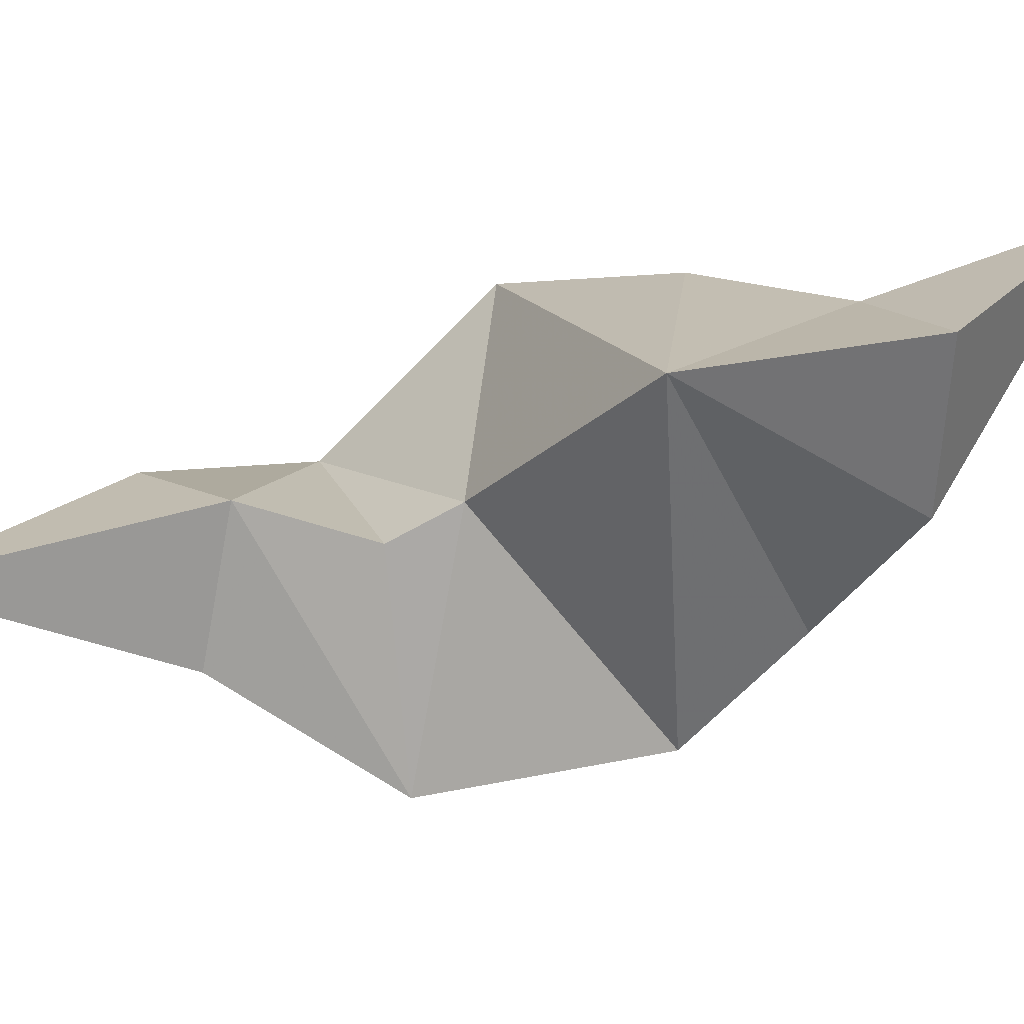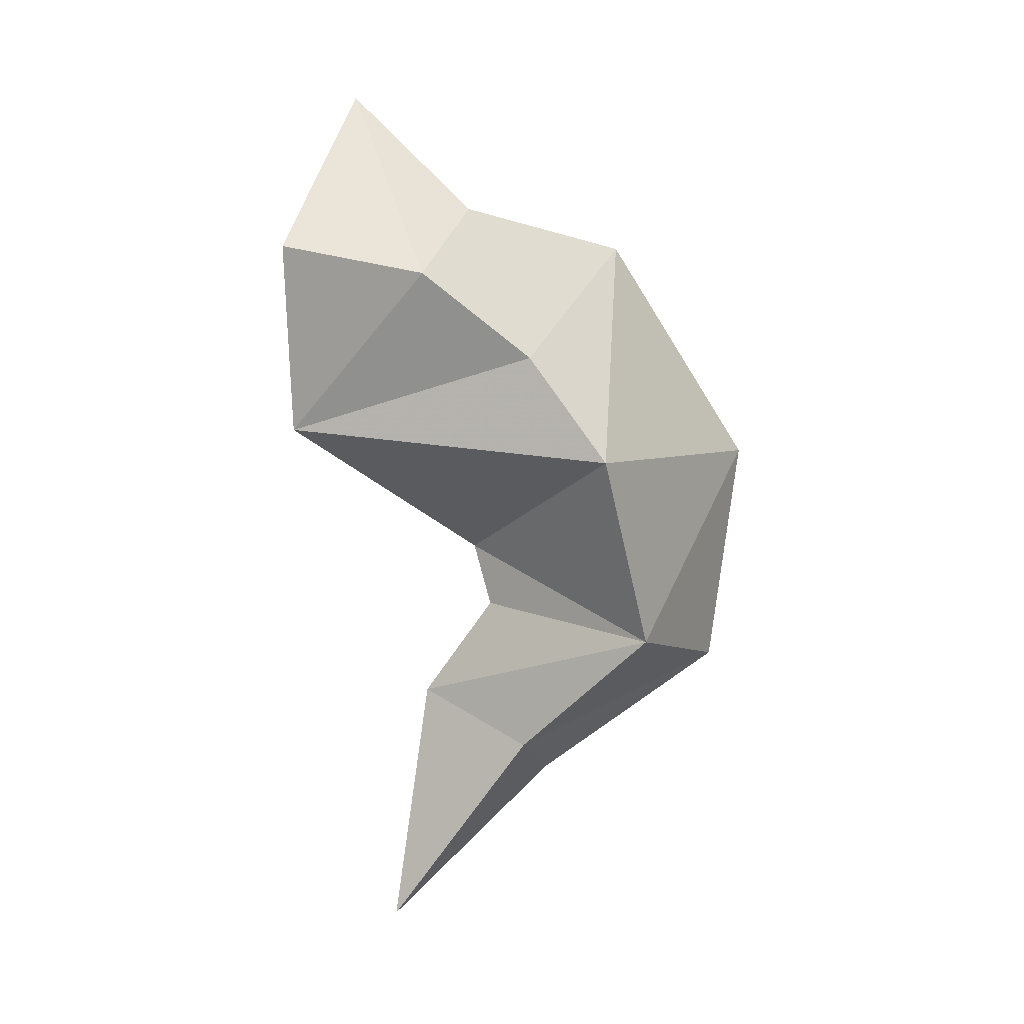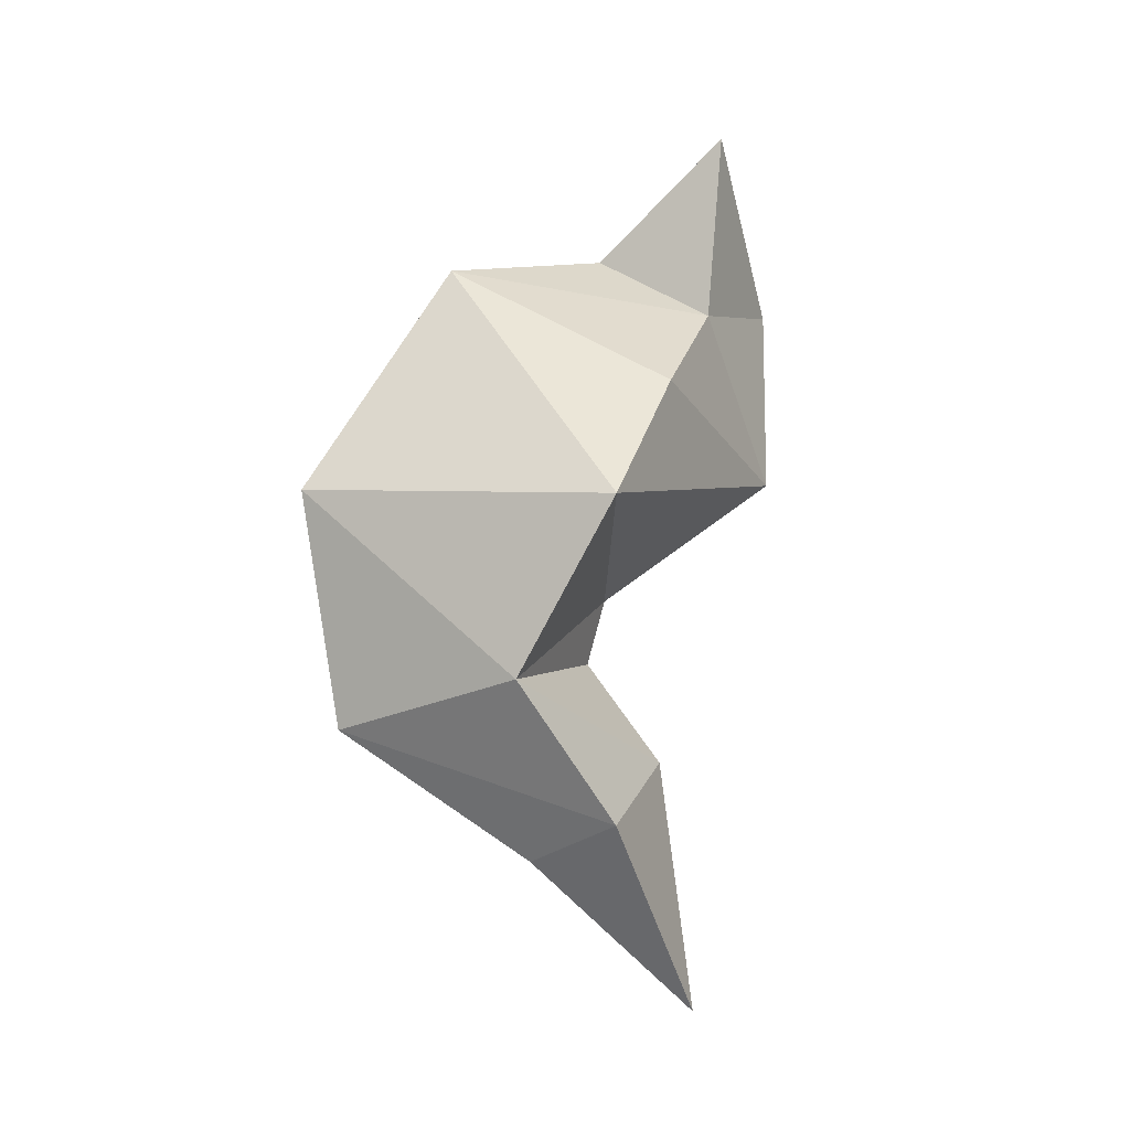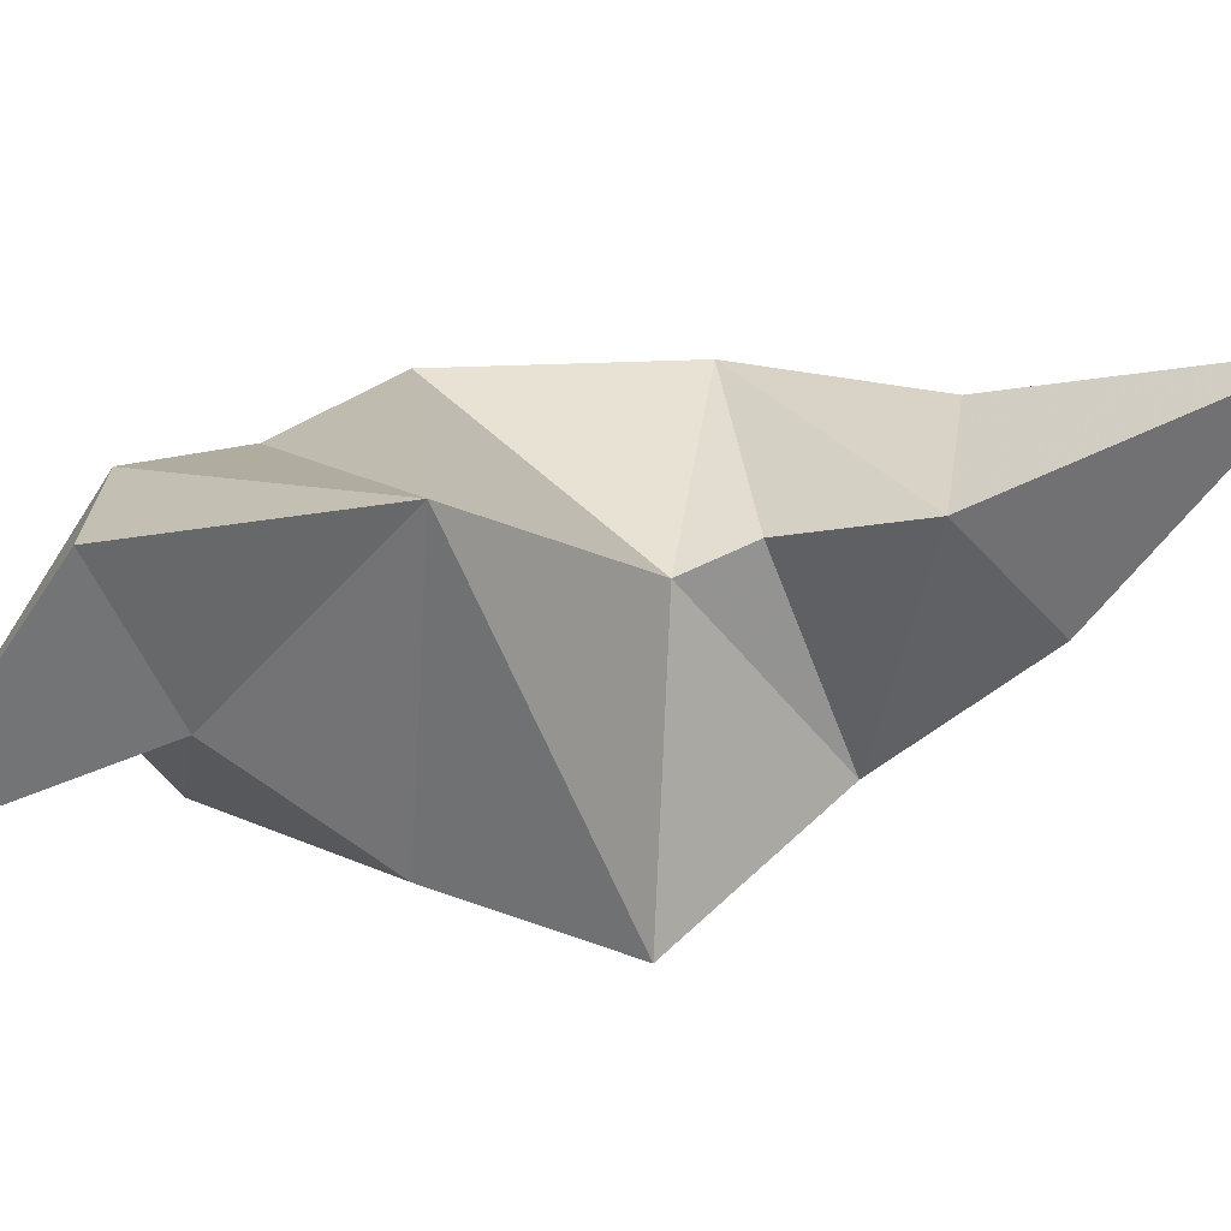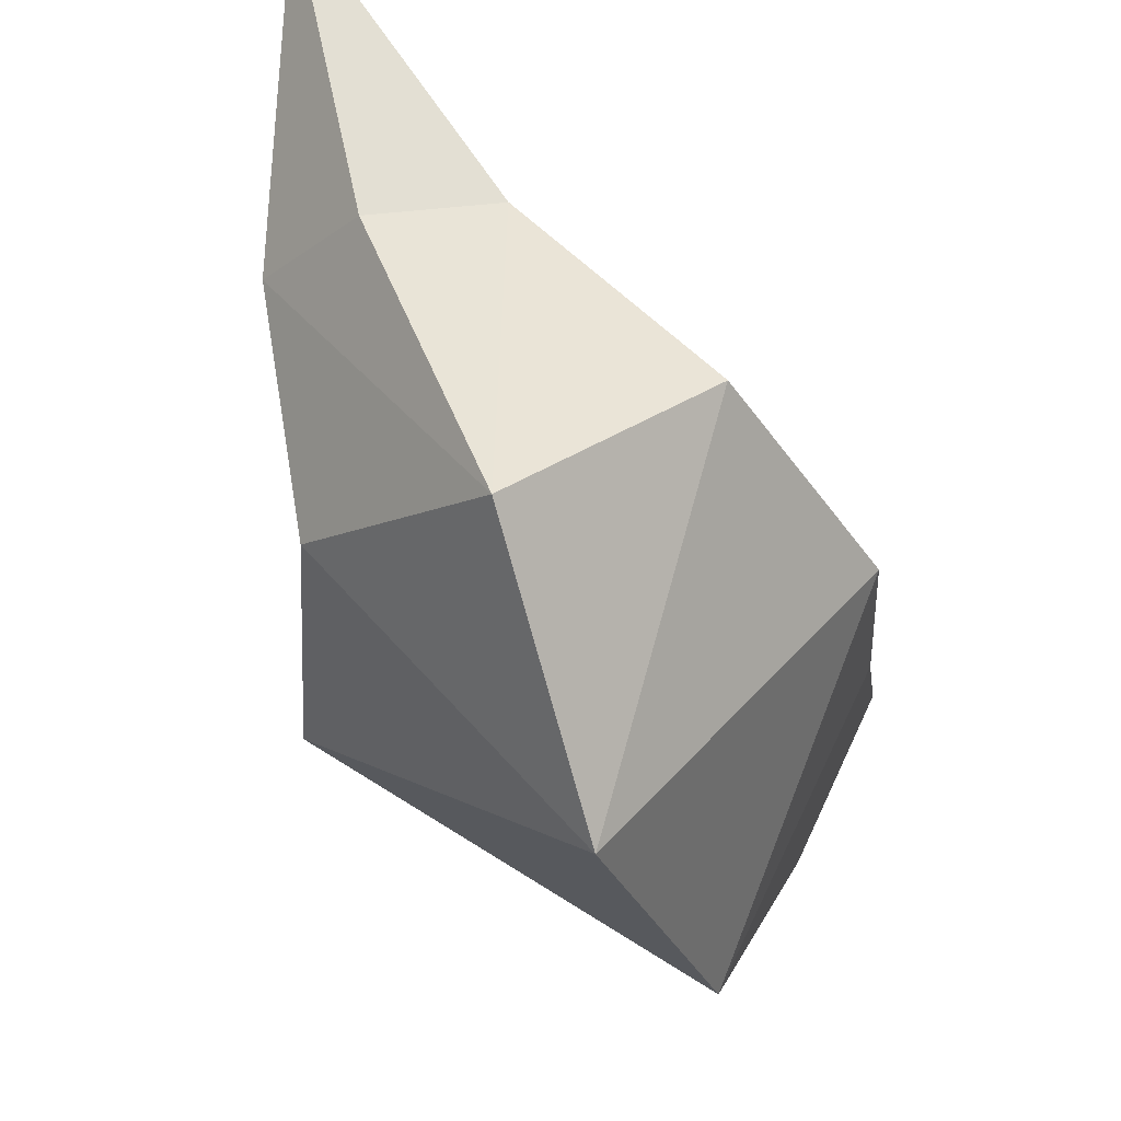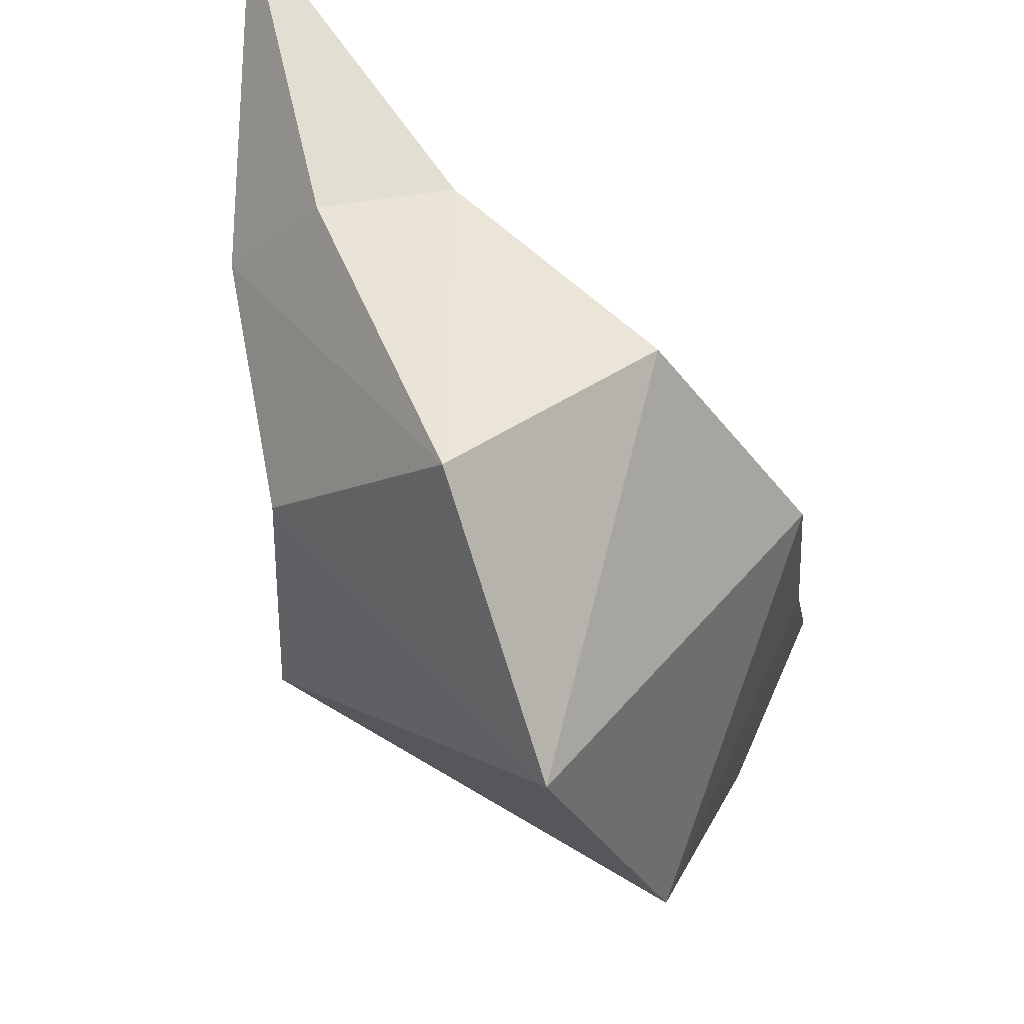
<metadata>
{"format":"obj","ext":"obj","renderer":"f3d","projection":"perspective","resolution":1024,"background":"white","views":[{"elev":65.4,"azim":71.1,"up":"+Z"},{"elev":2.5,"azim":72.3,"up":"+Y"},{"elev":-2.5,"azim":-112.8,"up":"+Y"},{"elev":77.9,"azim":-111.9,"up":"+Z"},{"elev":-63.7,"azim":18.5,"up":"+Z"},{"elev":-62.2,"azim":20.1,"up":"+Z"}]}
</metadata>
<code>
g ChildOldSkunkTail
v 0.2445 0.9655 0.8766
v -0.001172 0.3973 1.232
v -0.00123 0.8502 0.7192
v 0.1353 1.226 0.1928
v -0.2467 0.9651 0.8769
v 0.5505 1.316 0.582
v 0.1004 1.898 0.07198
v -0.2975 1.371 0.5583
v -0.4936 1.867 0.7688
v 0.695 1.868 0.7682
v 0.1465 2.552 0.5305
v 0.6068 2.179 0.9756
v 0.5702 2.425 1.294
v 0.321 2.644 1.079
v 0.08325 3.004 1.377
v 0.08229 2.46 1.33
v -0.2387 2.214 1.051
v -0.00091 1.123 1.126
v 0.1176 1.41 0.9481
v 0.1007 1.595 0.9953
v 0.2408 1.966 1.611
v 0.3637 2.511 1.667
f 1 2 3
f 1 3 4
f 4 3 5
f 3 2 5
f 1 4 6
f 6 4 7
f 4 8 7
f 5 8 4
f 7 8 9
f 6 7 10
f 10 7 11
f 7 9 11
f 10 11 12
f 12 11 13
f 11 14 13
f 13 14 15
f 14 16 15
f 14 11 16
f 11 9 17
f 16 11 17
f 5 2 18
f 2 1 18
f 18 1 6
f 18 8 5
f 18 19 8
f 6 19 18
f 6 20 19
f 19 20 8
f 8 20 9
f 9 20 21
f 20 10 21
f 10 20 6
f 21 10 12
f 21 12 13
f 22 21 13
f 16 21 22
f 15 16 22
f 13 15 22
f 21 17 9
f 16 17 21

</code>
